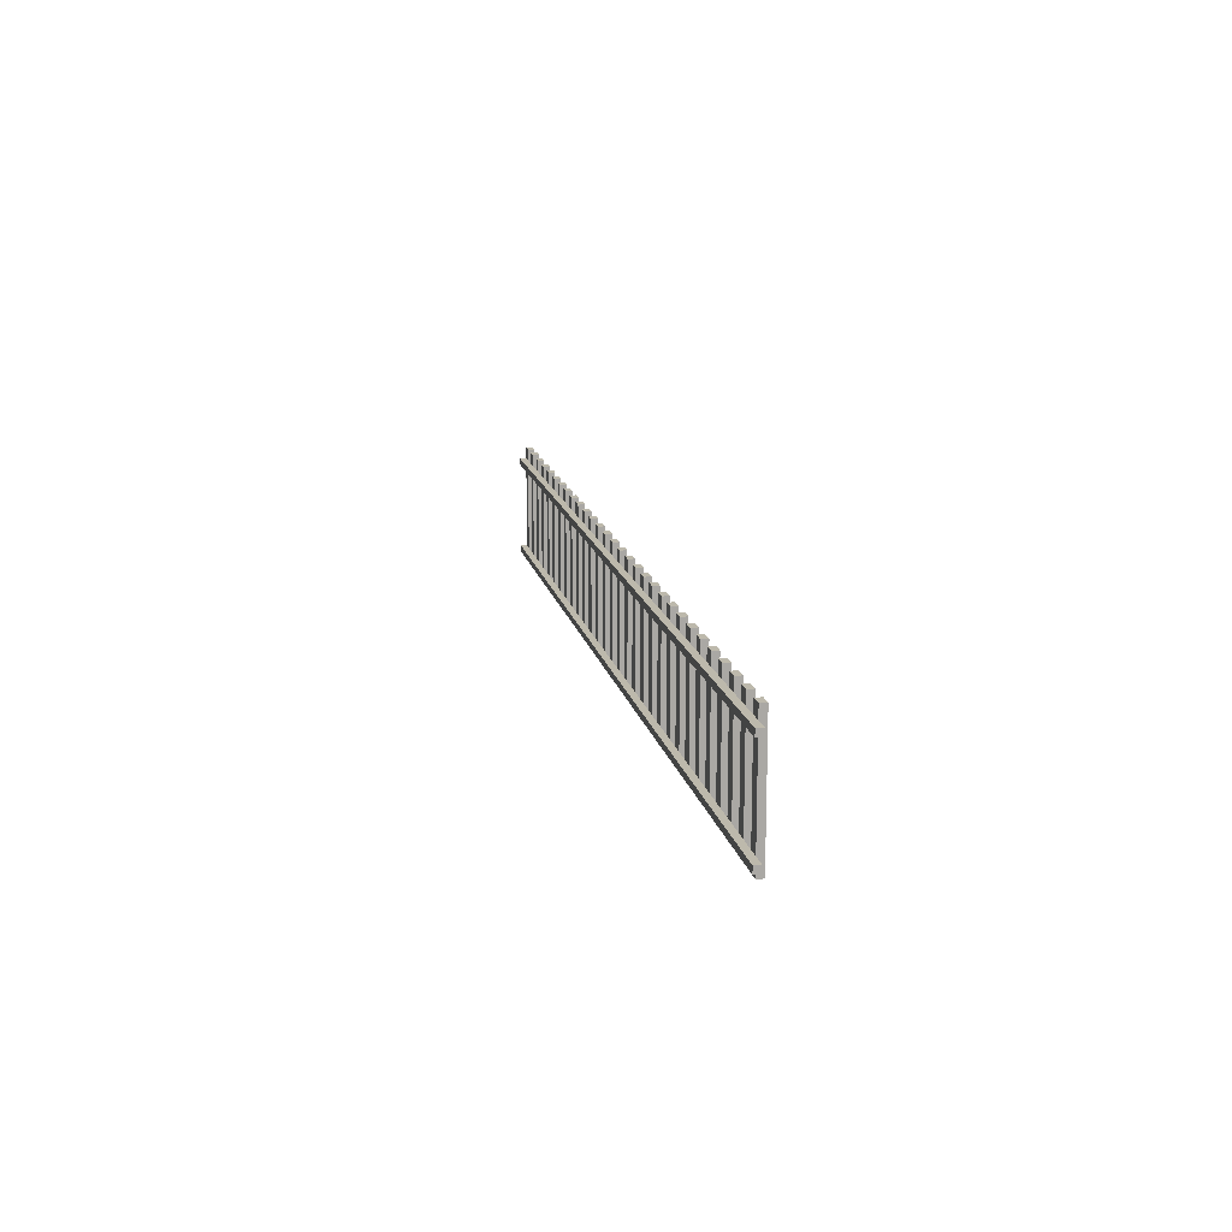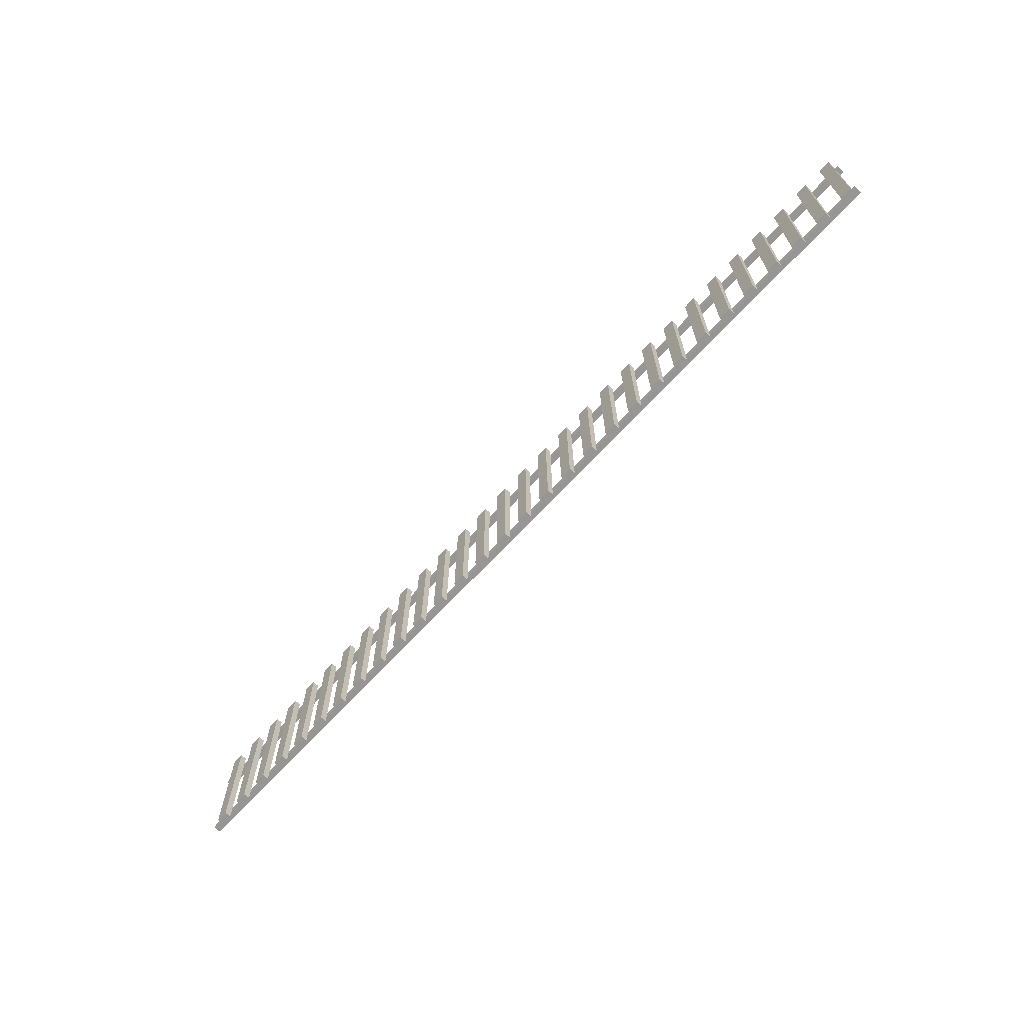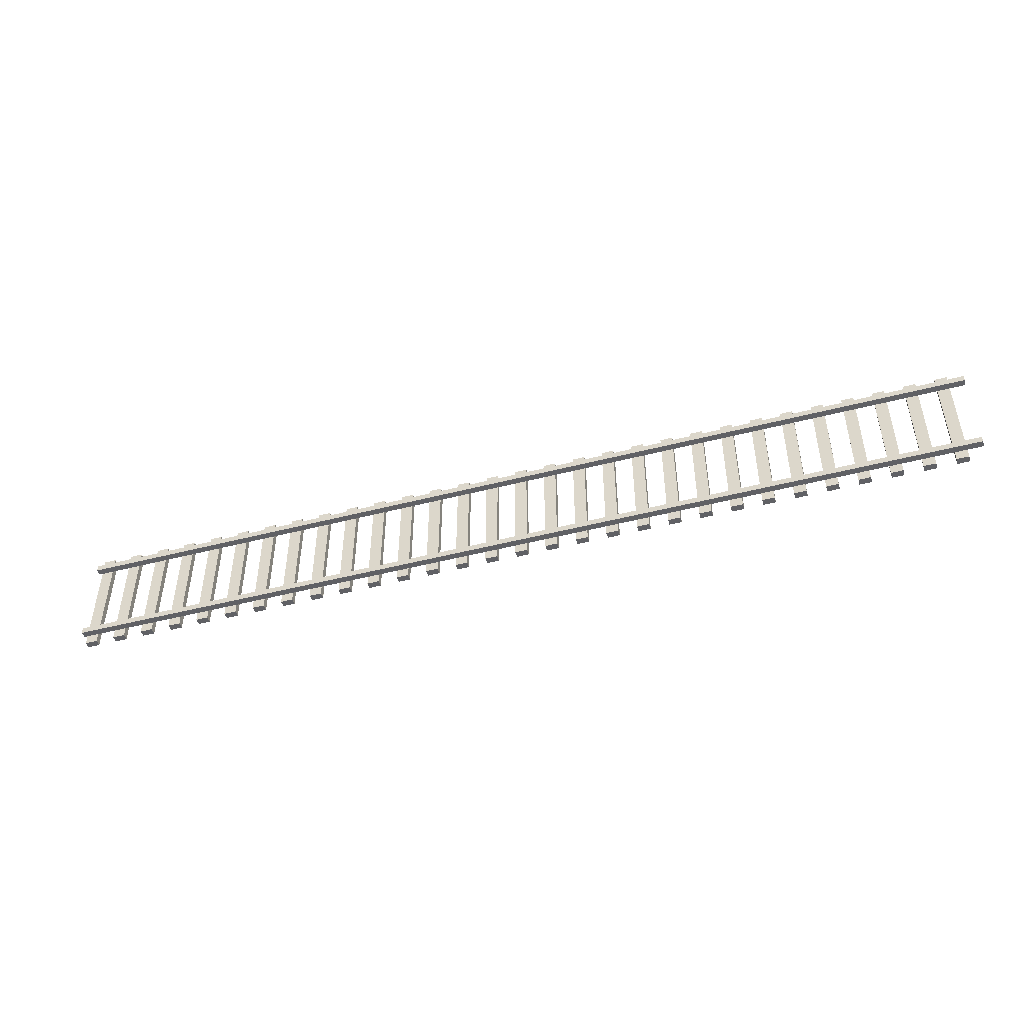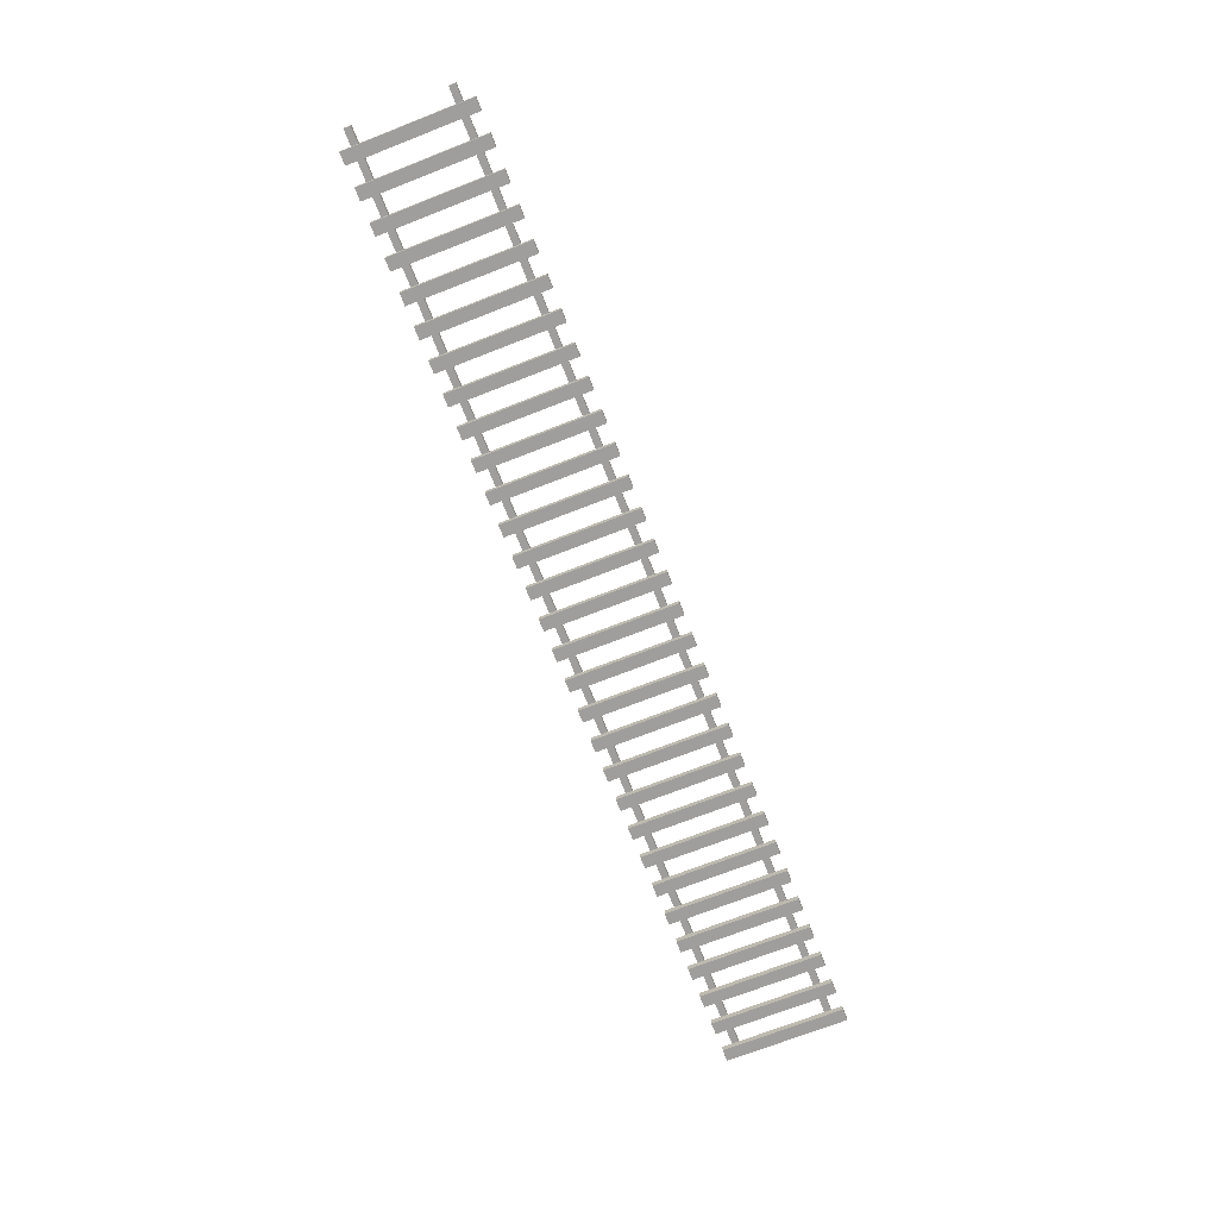
<metadata>
{"format":"obj","ext":"obj","renderer":"f3d","projection":"perspective","resolution":1024,"background":"white","views":[{"elev":15.0,"azim":-101.7,"up":"+Z"},{"elev":-67.8,"azim":47.3,"up":"+Z"},{"elev":-47.6,"azim":-163.7,"up":"+Z"},{"elev":-71.0,"azim":-68.6,"up":"+Y"}]}
</metadata>
<code>
g default
v -82 0.6029 47.97
v -80.12 0.6029 47.97
v -82 1.603 47.97
v -80.12 1.603 47.97
v -82 1.603 29.21
v -80.12 1.603 29.21
v -82 0.6029 29.21
v -80.12 0.6029 29.21
v -82 1.603 38.59
v -80.12 1.603 38.59
v -80.12 0.6029 38.59
v -82 0.6029 38.59
v -62.71 0.6029 47.97
v -60.82 0.6029 47.97
v -62.71 1.603 47.97
v -60.82 1.603 47.97
v -62.71 1.603 29.21
v -60.82 1.603 29.21
v -62.71 0.6029 29.21
v -60.82 0.6029 29.21
v -62.71 1.603 38.59
v -60.82 1.603 38.59
v -60.82 0.6029 38.59
v -62.71 0.6029 38.59
v -77.18 0.6029 47.97
v -75.29 0.6029 47.97
v -77.18 1.603 47.97
v -75.29 1.603 47.97
v -77.18 1.603 29.21
v -75.29 1.603 29.21
v -77.18 0.6029 29.21
v -75.29 0.6029 29.21
v -77.18 1.603 38.59
v -75.29 1.603 38.59
v -75.29 0.6029 38.59
v -77.18 0.6029 38.59
v -84.41 1.603 31.72
v 60.29 1.603 31.72
v -84.41 2.603 31.72
v 60.29 2.603 31.72
v -84.41 2.603 30.72
v 60.29 2.603 30.72
v -84.41 1.603 30.72
v 60.29 1.603 30.72
v -12.06 1.603 31.72
v -12.06 1.603 30.72
v -12.06 2.603 30.72
v -12.06 2.603 31.72
v -84.41 1.603 46.19
v 60.29 1.603 46.19
v -84.41 2.603 46.19
v 60.29 2.603 46.19
v -84.41 2.603 45.19
v 60.29 2.603 45.19
v -84.41 1.603 45.19
v 60.29 1.603 45.19
v -12.06 1.603 46.19
v -12.06 1.603 45.19
v -12.06 2.603 45.19
v -12.06 2.603 46.19
v -53.06 0.6029 47.97
v -51.17 0.6029 47.97
v -53.06 1.603 47.97
v -51.17 1.603 47.97
v -53.06 1.603 29.21
v -51.17 1.603 29.21
v -53.06 0.6029 29.21
v -51.17 0.6029 29.21
v -53.06 1.603 38.59
v -51.17 1.603 38.59
v -51.17 0.6029 38.59
v -53.06 0.6029 38.59
v -57.88 0.6029 47.97
v -56 0.6029 47.97
v -57.88 1.603 47.97
v -56 1.603 47.97
v -57.88 1.603 29.21
v -56 1.603 29.21
v -57.88 0.6029 29.21
v -56 0.6029 29.21
v -57.88 1.603 38.59
v -56 1.603 38.59
v -56 0.6029 38.59
v -57.88 0.6029 38.59
v 53.06 0.6029 47.97
v 54.94 0.6029 47.97
v 53.06 1.603 47.97
v 54.94 1.603 47.97
v 53.06 1.603 29.21
v 54.94 1.603 29.21
v 53.06 0.6029 29.21
v 54.94 0.6029 29.21
v 53.06 1.603 38.59
v 54.94 1.603 38.59
v 54.94 0.6029 38.59
v 53.06 0.6029 38.59
v 48.24 0.6029 47.97
v 50.12 0.6029 47.97
v 48.24 1.603 47.97
v 50.12 1.603 47.97
v 48.24 1.603 29.21
v 50.12 1.603 29.21
v 48.24 0.6029 29.21
v 50.12 0.6029 29.21
v 48.24 1.603 38.59
v 50.12 1.603 38.59
v 50.12 0.6029 38.59
v 48.24 0.6029 38.59
v 57.88 0.6029 47.97
v 59.77 0.6029 47.97
v 57.88 1.603 47.97
v 59.77 1.603 47.97
v 57.88 1.603 29.21
v 59.77 1.603 29.21
v 57.88 0.6029 29.21
v 59.77 0.6029 29.21
v 57.88 1.603 38.59
v 59.77 1.603 38.59
v 59.77 0.6029 38.59
v 57.88 0.6029 38.59
v 43.41 0.6029 47.97
v 45.3 0.6029 47.97
v 43.41 1.603 47.97
v 45.3 1.603 47.97
v 43.41 1.603 29.21
v 45.3 1.603 29.21
v 43.41 0.6029 29.21
v 45.3 0.6029 29.21
v 43.41 1.603 38.59
v 45.3 1.603 38.59
v 45.3 0.6029 38.59
v 43.41 0.6029 38.59
v 38.59 0.6029 47.97
v 40.47 0.6029 47.97
v 38.59 1.603 47.97
v 40.47 1.603 47.97
v 38.59 1.603 29.21
v 40.47 1.603 29.21
v 38.59 0.6029 29.21
v 40.47 0.6029 29.21
v 38.59 1.603 38.59
v 40.47 1.603 38.59
v 40.47 0.6029 38.59
v 38.59 0.6029 38.59
v 33.76 0.6029 47.97
v 35.65 0.6029 47.97
v 33.76 1.603 47.97
v 35.65 1.603 47.97
v 33.76 1.603 29.21
v 35.65 1.603 29.21
v 33.76 0.6029 29.21
v 35.65 0.6029 29.21
v 33.76 1.603 38.59
v 35.65 1.603 38.59
v 35.65 0.6029 38.59
v 33.76 0.6029 38.59
v 28.94 0.6029 47.97
v 30.83 0.6029 47.97
v 28.94 1.603 47.97
v 30.83 1.603 47.97
v 28.94 1.603 29.21
v 30.83 1.603 29.21
v 28.94 0.6029 29.21
v 30.83 0.6029 29.21
v 28.94 1.603 38.59
v 30.83 1.603 38.59
v 30.83 0.6029 38.59
v 28.94 0.6029 38.59
v 24.12 0.6029 47.97
v 26 0.6029 47.97
v 24.12 1.603 47.97
v 26 1.603 47.97
v 24.12 1.603 29.21
v 26 1.603 29.21
v 24.12 0.6029 29.21
v 26 0.6029 29.21
v 24.12 1.603 38.59
v 26 1.603 38.59
v 26 0.6029 38.59
v 24.12 0.6029 38.59
v 19.29 0.6029 47.97
v 21.18 0.6029 47.97
v 19.29 1.603 47.97
v 21.18 1.603 47.97
v 19.29 1.603 29.21
v 21.18 1.603 29.21
v 19.29 0.6029 29.21
v 21.18 0.6029 29.21
v 19.29 1.603 38.59
v 21.18 1.603 38.59
v 21.18 0.6029 38.59
v 19.29 0.6029 38.59
v 14.47 0.6029 47.97
v 16.36 0.6029 47.97
v 14.47 1.603 47.97
v 16.36 1.603 47.97
v 14.47 1.603 29.21
v 16.36 1.603 29.21
v 14.47 0.6029 29.21
v 16.36 0.6029 29.21
v 14.47 1.603 38.59
v 16.36 1.603 38.59
v 16.36 0.6029 38.59
v 14.47 0.6029 38.59
v 9.647 0.6029 47.97
v 11.53 0.6029 47.97
v 9.647 1.603 47.97
v 11.53 1.603 47.97
v 9.647 1.603 29.21
v 11.53 1.603 29.21
v 9.647 0.6029 29.21
v 11.53 0.6029 29.21
v 9.647 1.603 38.59
v 11.53 1.603 38.59
v 11.53 0.6029 38.59
v 9.647 0.6029 38.59
v 4.824 0.6029 47.97
v 6.709 0.6029 47.97
v 4.824 1.603 47.97
v 6.709 1.603 47.97
v 4.824 1.603 29.21
v 6.709 1.603 29.21
v 4.824 0.6029 29.21
v 6.709 0.6029 29.21
v 4.824 1.603 38.59
v 6.709 1.603 38.59
v 6.709 0.6029 38.59
v 4.824 0.6029 38.59
v 5.3e-05 0.6029 47.97
v 1.885 0.6029 47.97
v 5.3e-05 1.603 47.97
v 1.885 1.603 47.97
v 5.3e-05 1.603 29.21
v 1.885 1.603 29.21
v 5.3e-05 0.6029 29.21
v 1.885 0.6029 29.21
v 5.3e-05 1.603 38.59
v 1.885 1.603 38.59
v 1.885 0.6029 38.59
v 5.3e-05 0.6029 38.59
v -67.53 0.6029 47.97
v -65.64 0.6029 47.97
v -67.53 1.603 47.97
v -65.64 1.603 47.97
v -67.53 1.603 29.21
v -65.64 1.603 29.21
v -67.53 0.6029 29.21
v -65.64 0.6029 29.21
v -67.53 1.603 38.59
v -65.64 1.603 38.59
v -65.64 0.6029 38.59
v -67.53 0.6029 38.59
v -72.35 0.6029 47.97
v -70.47 0.6029 47.97
v -72.35 1.603 47.97
v -70.47 1.603 47.97
v -72.35 1.603 29.21
v -70.47 1.603 29.21
v -72.35 0.6029 29.21
v -70.47 0.6029 29.21
v -72.35 1.603 38.59
v -70.47 1.603 38.59
v -70.47 0.6029 38.59
v -72.35 0.6029 38.59
v -43.41 0.6029 47.97
v -41.53 0.6029 47.97
v -43.41 1.603 47.97
v -41.53 1.603 47.97
v -43.41 1.603 29.21
v -41.53 1.603 29.21
v -43.41 0.6029 29.21
v -41.53 0.6029 29.21
v -43.41 1.603 38.59
v -41.53 1.603 38.59
v -41.53 0.6029 38.59
v -43.41 0.6029 38.59
v -48.24 0.6029 47.97
v -46.35 0.6029 47.97
v -48.24 1.603 47.97
v -46.35 1.603 47.97
v -48.24 1.603 29.21
v -46.35 1.603 29.21
v -48.24 0.6029 29.21
v -46.35 0.6029 29.21
v -48.24 1.603 38.59
v -46.35 1.603 38.59
v -46.35 0.6029 38.59
v -48.24 0.6029 38.59
v -28.94 0.6029 47.97
v -27.06 0.6029 47.97
v -28.94 1.603 47.97
v -27.06 1.603 47.97
v -28.94 1.603 29.21
v -27.06 1.603 29.21
v -28.94 0.6029 29.21
v -27.06 0.6029 29.21
v -28.94 1.603 38.59
v -27.06 1.603 38.59
v -27.06 0.6029 38.59
v -28.94 0.6029 38.59
v -33.76 0.6029 47.97
v -31.88 0.6029 47.97
v -33.76 1.603 47.97
v -31.88 1.603 47.97
v -33.76 1.603 29.21
v -31.88 1.603 29.21
v -33.76 0.6029 29.21
v -31.88 0.6029 29.21
v -33.76 1.603 38.59
v -31.88 1.603 38.59
v -31.88 0.6029 38.59
v -33.76 0.6029 38.59
v -38.59 0.6029 47.97
v -36.7 0.6029 47.97
v -38.59 1.603 47.97
v -36.7 1.603 47.97
v -38.59 1.603 29.21
v -36.7 1.603 29.21
v -38.59 0.6029 29.21
v -36.7 0.6029 29.21
v -38.59 1.603 38.59
v -36.7 1.603 38.59
v -36.7 0.6029 38.59
v -38.59 0.6029 38.59
v -19.29 0.6029 47.97
v -17.41 0.6029 47.97
v -19.29 1.603 47.97
v -17.41 1.603 47.97
v -19.29 1.603 29.21
v -17.41 1.603 29.21
v -19.29 0.6029 29.21
v -17.41 0.6029 29.21
v -19.29 1.603 38.59
v -17.41 1.603 38.59
v -17.41 0.6029 38.59
v -19.29 0.6029 38.59
v -24.12 0.6029 47.97
v -22.23 0.6029 47.97
v -24.12 1.603 47.97
v -22.23 1.603 47.97
v -24.12 1.603 29.21
v -22.23 1.603 29.21
v -24.12 0.6029 29.21
v -22.23 0.6029 29.21
v -24.12 1.603 38.59
v -22.23 1.603 38.59
v -22.23 0.6029 38.59
v -24.12 0.6029 38.59
v -4.824 0.6029 47.97
v -2.938 0.6029 47.97
v -4.824 1.603 47.97
v -2.938 1.603 47.97
v -4.824 1.603 29.21
v -2.938 1.603 29.21
v -4.824 0.6029 29.21
v -2.938 0.6029 29.21
v -4.824 1.603 38.59
v -2.938 1.603 38.59
v -2.938 0.6029 38.59
v -4.824 0.6029 38.59
v -9.647 0.6029 47.97
v -7.762 0.6029 47.97
v -9.647 1.603 47.97
v -7.762 1.603 47.97
v -9.647 1.603 29.21
v -7.762 1.603 29.21
v -9.647 0.6029 29.21
v -7.762 0.6029 29.21
v -9.647 1.603 38.59
v -7.762 1.603 38.59
v -7.762 0.6029 38.59
v -9.647 0.6029 38.59
v -14.47 0.6029 47.97
v -12.59 0.6029 47.97
v -14.47 1.603 47.97
v -12.59 1.603 47.97
v -14.47 1.603 29.21
v -12.59 1.603 29.21
v -14.47 0.6029 29.21
v -12.59 0.6029 29.21
v -14.47 1.603 38.59
v -12.59 1.603 38.59
v -12.59 0.6029 38.59
v -14.47 0.6029 38.59
g pCube109
f 1 2 4 3
f 9 10 6 5
f 5 6 8 7
f 7 8 11 12
f 10 11 8 6
f 7 12 9 5
f 3 4 10 9
f 2 11 10 4
f 12 11 2 1
f 9 12 1 3
f 13 14 16 15
f 21 22 18 17
f 17 18 20 19
f 19 20 23 24
f 22 23 20 18
f 19 24 21 17
f 15 16 22 21
f 14 23 22 16
f 24 23 14 13
f 21 24 13 15
f 25 26 28 27
f 33 34 30 29
f 29 30 32 31
f 31 32 35 36
f 34 35 32 30
f 31 36 33 29
f 27 28 34 33
f 26 35 34 28
f 36 35 26 25
f 33 36 25 27
f 48 45 38 40
f 47 48 40 42
f 46 47 42 44
f 45 46 44 38
f 38 44 42 40
f 43 37 39 41
f 43 46 45 37
f 41 47 46 43
f 39 48 47 41
f 37 45 48 39
f 60 57 50 52
f 59 60 52 54
f 58 59 54 56
f 57 58 56 50
f 50 56 54 52
f 55 49 51 53
f 55 58 57 49
f 53 59 58 55
f 51 60 59 53
f 49 57 60 51
f 61 62 64 63
f 69 70 66 65
f 65 66 68 67
f 67 68 71 72
f 70 71 68 66
f 67 72 69 65
f 63 64 70 69
f 62 71 70 64
f 72 71 62 61
f 69 72 61 63
f 73 74 76 75
f 81 82 78 77
f 77 78 80 79
f 79 80 83 84
f 82 83 80 78
f 79 84 81 77
f 75 76 82 81
f 74 83 82 76
f 84 83 74 73
f 81 84 73 75
f 85 86 88 87
f 93 94 90 89
f 89 90 92 91
f 91 92 95 96
f 94 95 92 90
f 91 96 93 89
f 87 88 94 93
f 86 95 94 88
f 96 95 86 85
f 93 96 85 87
f 97 98 100 99
f 105 106 102 101
f 101 102 104 103
f 103 104 107 108
f 106 107 104 102
f 103 108 105 101
f 99 100 106 105
f 98 107 106 100
f 108 107 98 97
f 105 108 97 99
f 109 110 112 111
f 117 118 114 113
f 113 114 116 115
f 115 116 119 120
f 118 119 116 114
f 115 120 117 113
f 111 112 118 117
f 110 119 118 112
f 120 119 110 109
f 117 120 109 111
f 121 122 124 123
f 129 130 126 125
f 125 126 128 127
f 127 128 131 132
f 130 131 128 126
f 127 132 129 125
f 123 124 130 129
f 122 131 130 124
f 132 131 122 121
f 129 132 121 123
f 133 134 136 135
f 141 142 138 137
f 137 138 140 139
f 139 140 143 144
f 142 143 140 138
f 139 144 141 137
f 135 136 142 141
f 134 143 142 136
f 144 143 134 133
f 141 144 133 135
f 145 146 148 147
f 153 154 150 149
f 149 150 152 151
f 151 152 155 156
f 154 155 152 150
f 151 156 153 149
f 147 148 154 153
f 146 155 154 148
f 156 155 146 145
f 153 156 145 147
f 157 158 160 159
f 165 166 162 161
f 161 162 164 163
f 163 164 167 168
f 166 167 164 162
f 163 168 165 161
f 159 160 166 165
f 158 167 166 160
f 168 167 158 157
f 165 168 157 159
f 169 170 172 171
f 177 178 174 173
f 173 174 176 175
f 175 176 179 180
f 178 179 176 174
f 175 180 177 173
f 171 172 178 177
f 170 179 178 172
f 180 179 170 169
f 177 180 169 171
f 181 182 184 183
f 189 190 186 185
f 185 186 188 187
f 187 188 191 192
f 190 191 188 186
f 187 192 189 185
f 183 184 190 189
f 182 191 190 184
f 192 191 182 181
f 189 192 181 183
f 193 194 196 195
f 201 202 198 197
f 197 198 200 199
f 199 200 203 204
f 202 203 200 198
f 199 204 201 197
f 195 196 202 201
f 194 203 202 196
f 204 203 194 193
f 201 204 193 195
f 205 206 208 207
f 213 214 210 209
f 209 210 212 211
f 211 212 215 216
f 214 215 212 210
f 211 216 213 209
f 207 208 214 213
f 206 215 214 208
f 216 215 206 205
f 213 216 205 207
f 217 218 220 219
f 225 226 222 221
f 221 222 224 223
f 223 224 227 228
f 226 227 224 222
f 223 228 225 221
f 219 220 226 225
f 218 227 226 220
f 228 227 218 217
f 225 228 217 219
f 229 230 232 231
f 237 238 234 233
f 233 234 236 235
f 235 236 239 240
f 238 239 236 234
f 235 240 237 233
f 231 232 238 237
f 230 239 238 232
f 240 239 230 229
f 237 240 229 231
f 241 242 244 243
f 249 250 246 245
f 245 246 248 247
f 247 248 251 252
f 250 251 248 246
f 247 252 249 245
f 243 244 250 249
f 242 251 250 244
f 252 251 242 241
f 249 252 241 243
f 253 254 256 255
f 261 262 258 257
f 257 258 260 259
f 259 260 263 264
f 262 263 260 258
f 259 264 261 257
f 255 256 262 261
f 254 263 262 256
f 264 263 254 253
f 261 264 253 255
f 265 266 268 267
f 273 274 270 269
f 269 270 272 271
f 271 272 275 276
f 274 275 272 270
f 271 276 273 269
f 267 268 274 273
f 266 275 274 268
f 276 275 266 265
f 273 276 265 267
f 277 278 280 279
f 285 286 282 281
f 281 282 284 283
f 283 284 287 288
f 286 287 284 282
f 283 288 285 281
f 279 280 286 285
f 278 287 286 280
f 288 287 278 277
f 285 288 277 279
f 289 290 292 291
f 297 298 294 293
f 293 294 296 295
f 295 296 299 300
f 298 299 296 294
f 295 300 297 293
f 291 292 298 297
f 290 299 298 292
f 300 299 290 289
f 297 300 289 291
f 301 302 304 303
f 309 310 306 305
f 305 306 308 307
f 307 308 311 312
f 310 311 308 306
f 307 312 309 305
f 303 304 310 309
f 302 311 310 304
f 312 311 302 301
f 309 312 301 303
f 313 314 316 315
f 321 322 318 317
f 317 318 320 319
f 319 320 323 324
f 322 323 320 318
f 319 324 321 317
f 315 316 322 321
f 314 323 322 316
f 324 323 314 313
f 321 324 313 315
f 325 326 328 327
f 333 334 330 329
f 329 330 332 331
f 331 332 335 336
f 334 335 332 330
f 331 336 333 329
f 327 328 334 333
f 326 335 334 328
f 336 335 326 325
f 333 336 325 327
f 337 338 340 339
f 345 346 342 341
f 341 342 344 343
f 343 344 347 348
f 346 347 344 342
f 343 348 345 341
f 339 340 346 345
f 338 347 346 340
f 348 347 338 337
f 345 348 337 339
f 349 350 352 351
f 357 358 354 353
f 353 354 356 355
f 355 356 359 360
f 358 359 356 354
f 355 360 357 353
f 351 352 358 357
f 350 359 358 352
f 360 359 350 349
f 357 360 349 351
f 361 362 364 363
f 369 370 366 365
f 365 366 368 367
f 367 368 371 372
f 370 371 368 366
f 367 372 369 365
f 363 364 370 369
f 362 371 370 364
f 372 371 362 361
f 369 372 361 363
f 373 374 376 375
f 381 382 378 377
f 377 378 380 379
f 379 380 383 384
f 382 383 380 378
f 379 384 381 377
f 375 376 382 381
f 374 383 382 376
f 384 383 374 373
f 381 384 373 375

</code>
